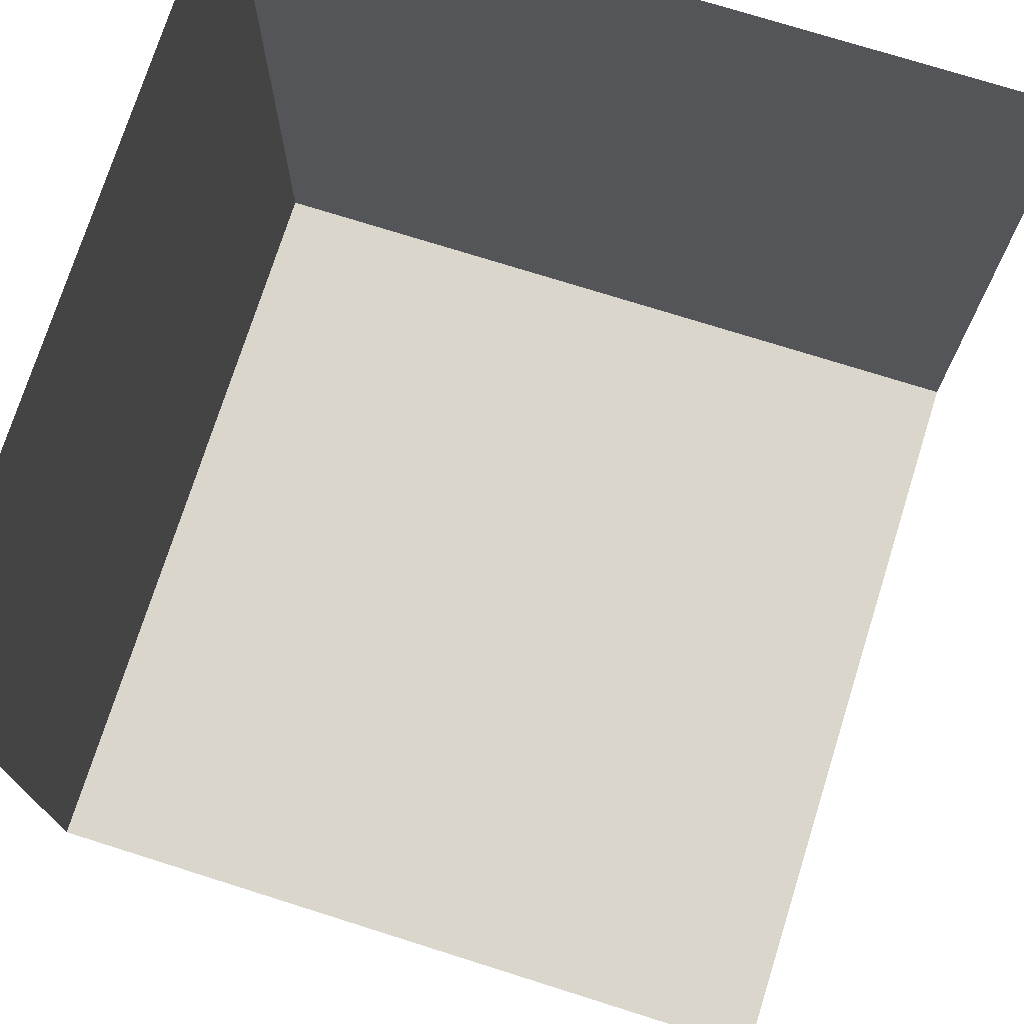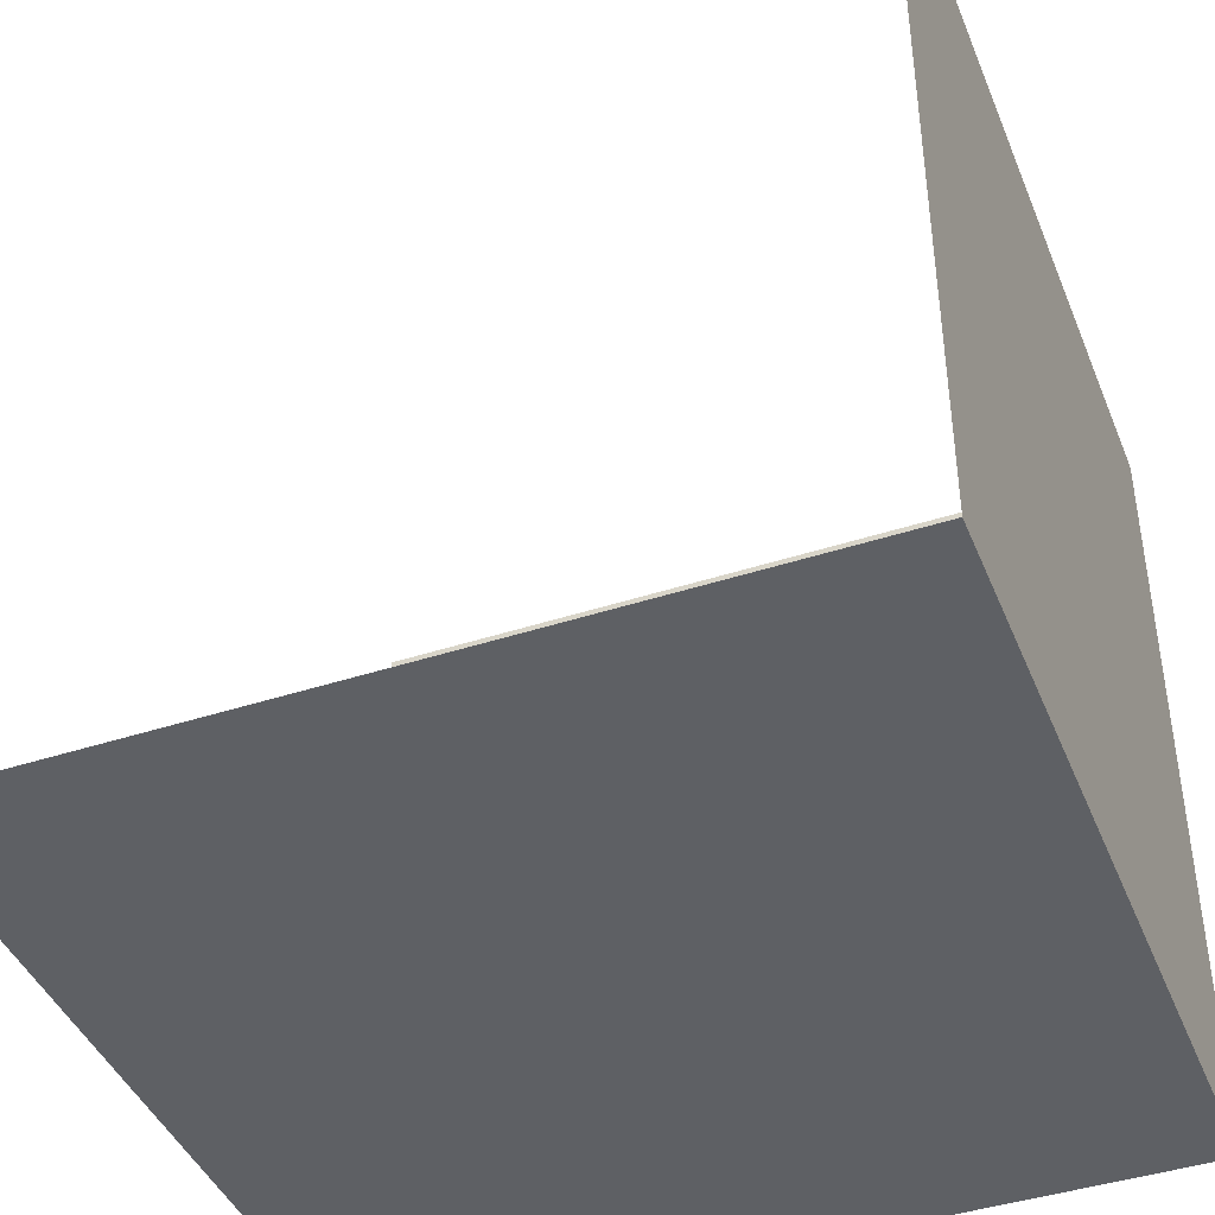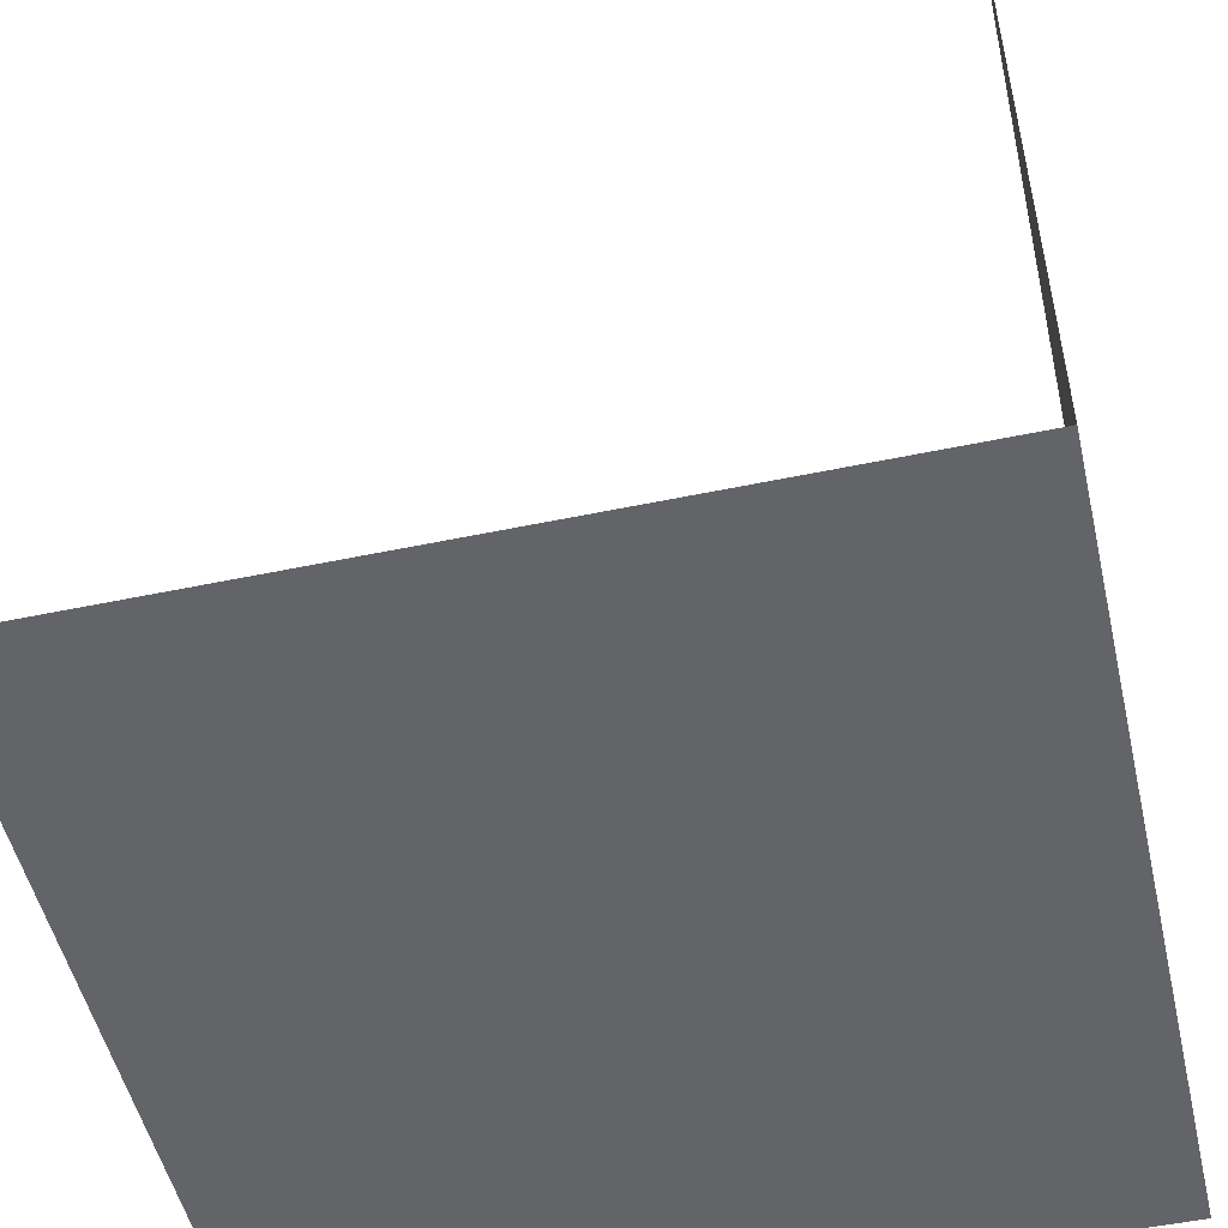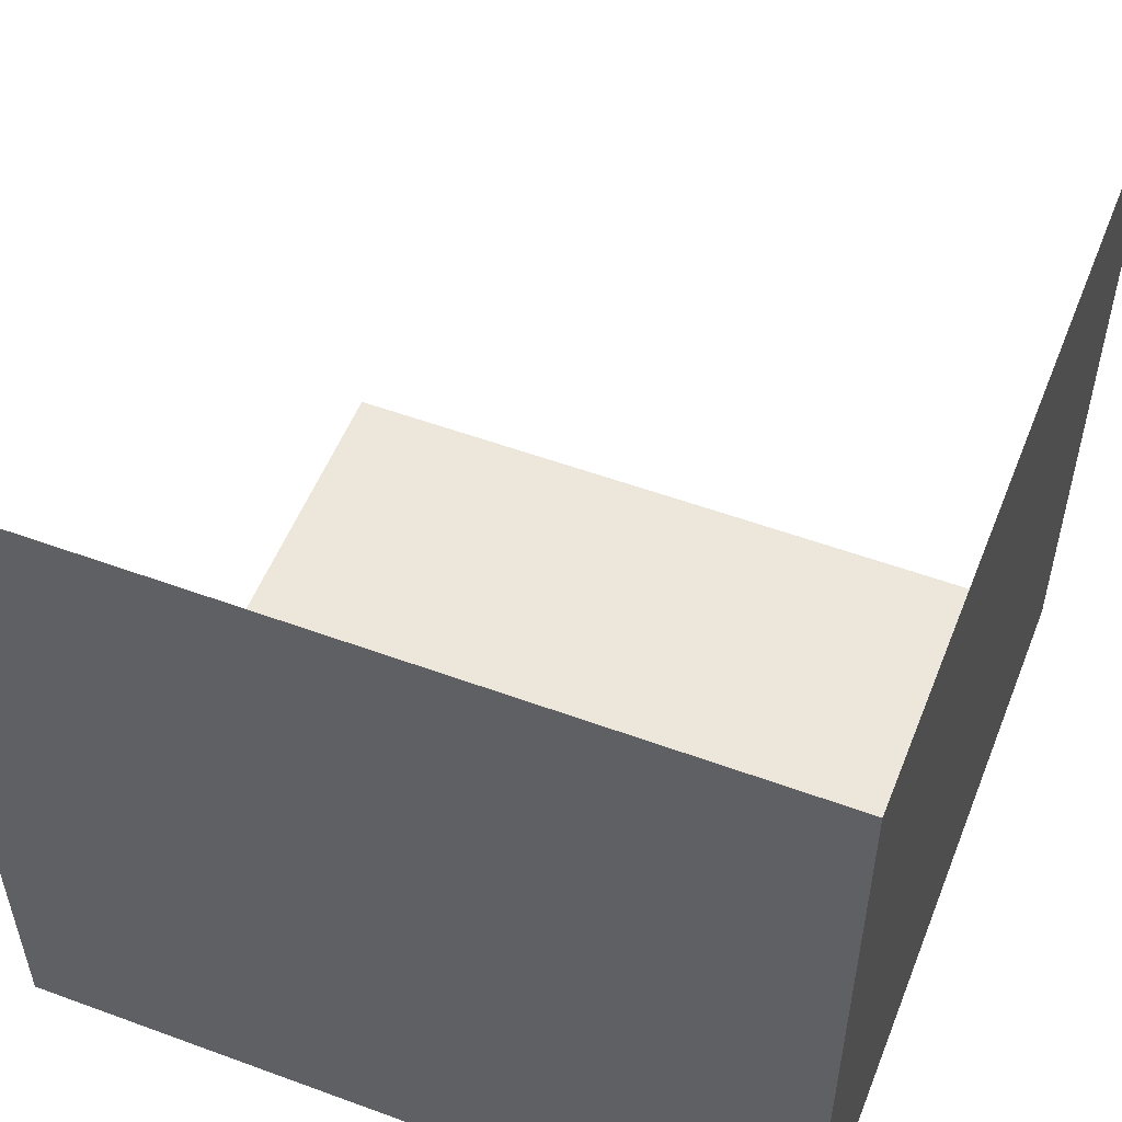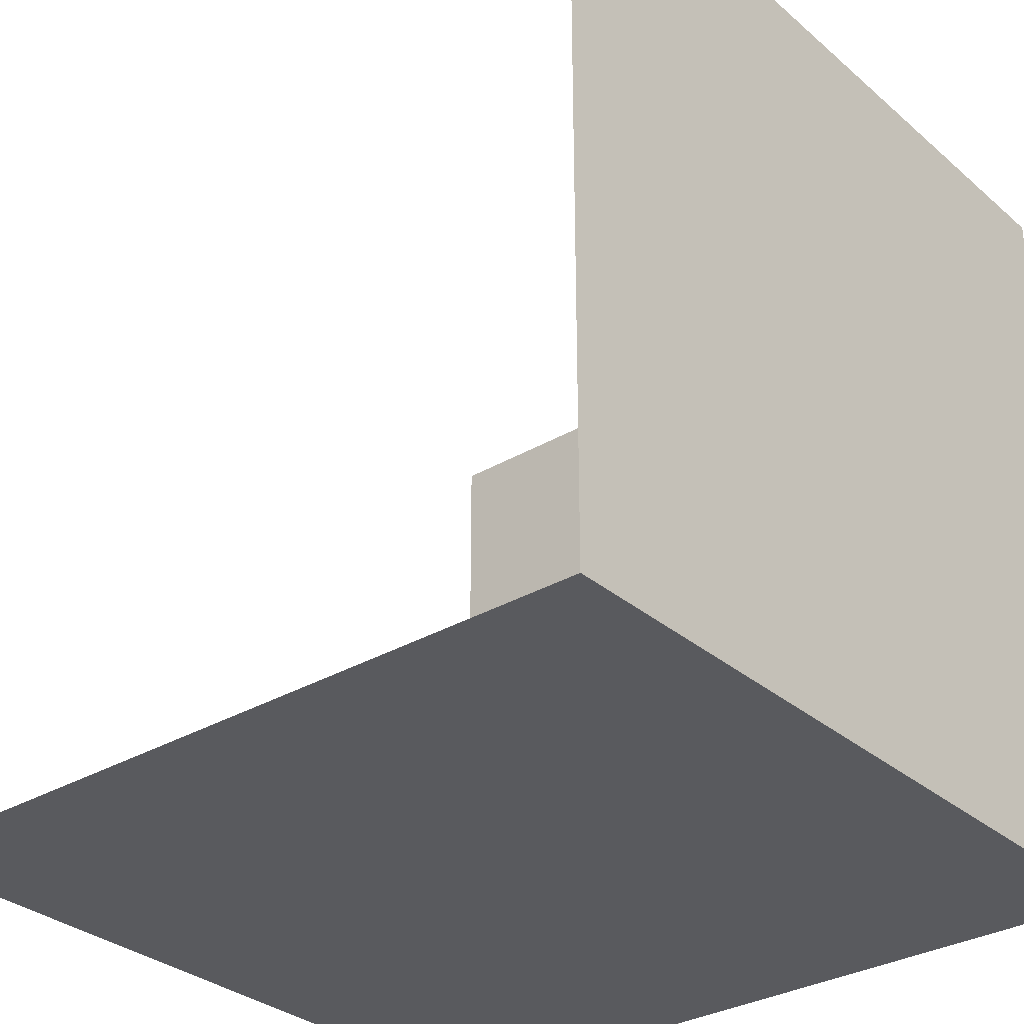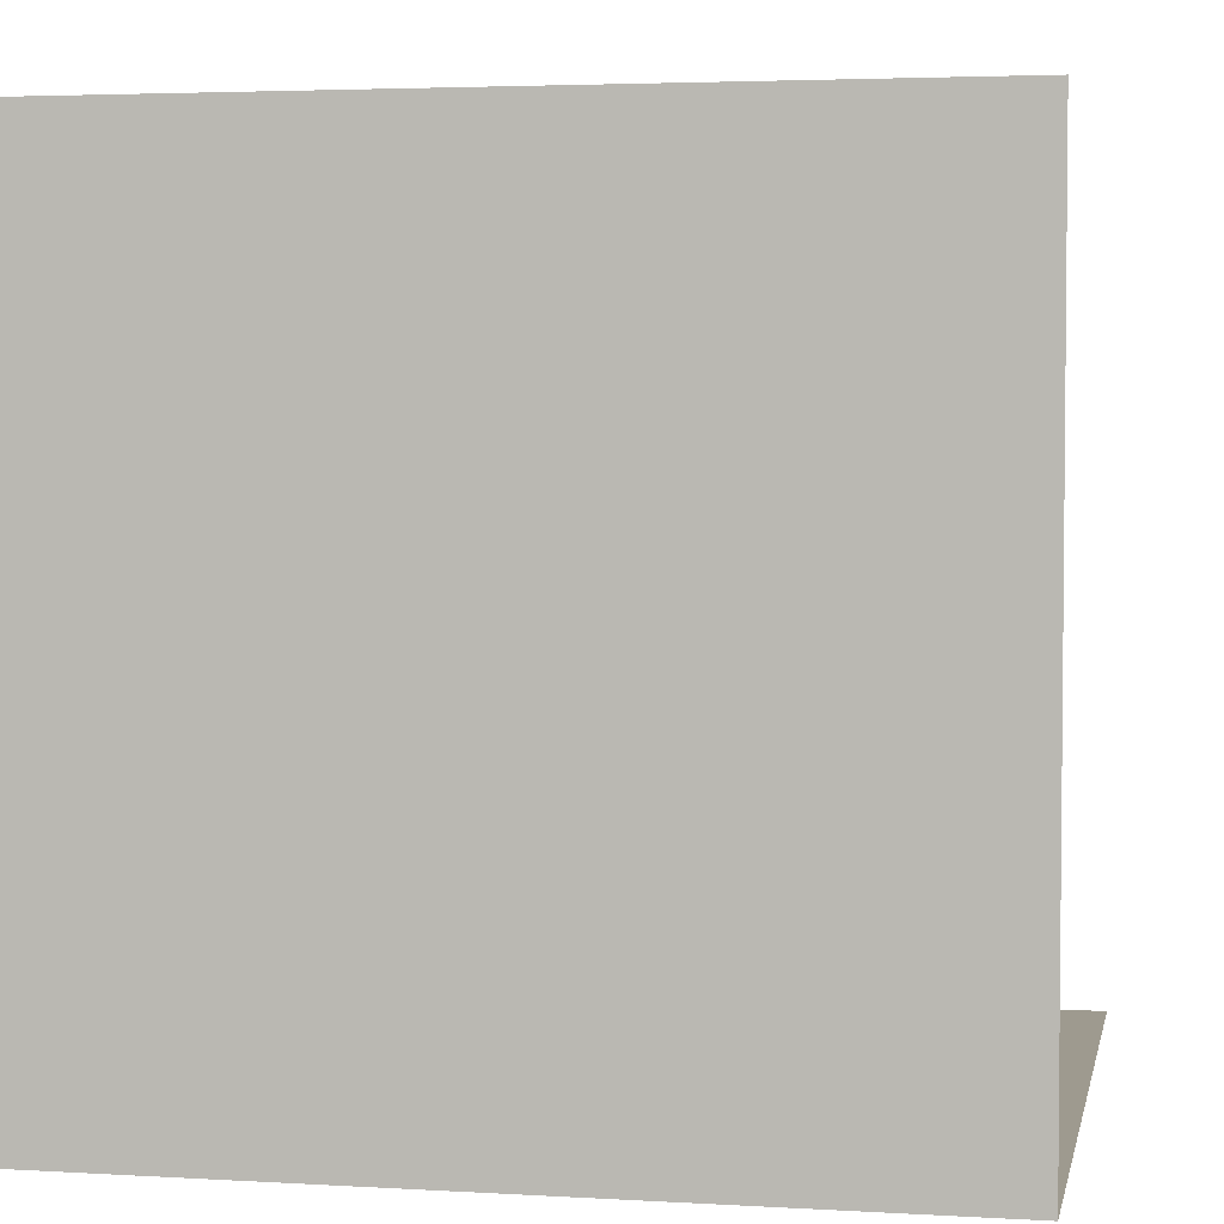
<metadata>
{"format":"obj","ext":"obj","renderer":"f3d","projection":"perspective","resolution":1024,"background":"white","views":[{"elev":74.1,"azim":17.5,"up":"+Y"},{"elev":-42.8,"azim":-158.8,"up":"+Z"},{"elev":-51.2,"azim":102.9,"up":"+Y"},{"elev":53.7,"azim":-68.6,"up":"+Z"},{"elev":-31.6,"azim":129.8,"up":"+Y"},{"elev":3.6,"azim":11.3,"up":"+Z"}]}
</metadata>
<code>
v -10 -10 -10
v 10 -10 -10
v -10 10 -10
v 10 10 -10
v -10 10 10
v -10 -10 10
v 10 -10 10
f 1 2 3
f 3 2 4
f 6 7 1
f 1 7 2
f 6 1 5
f 5 1 3

</code>
